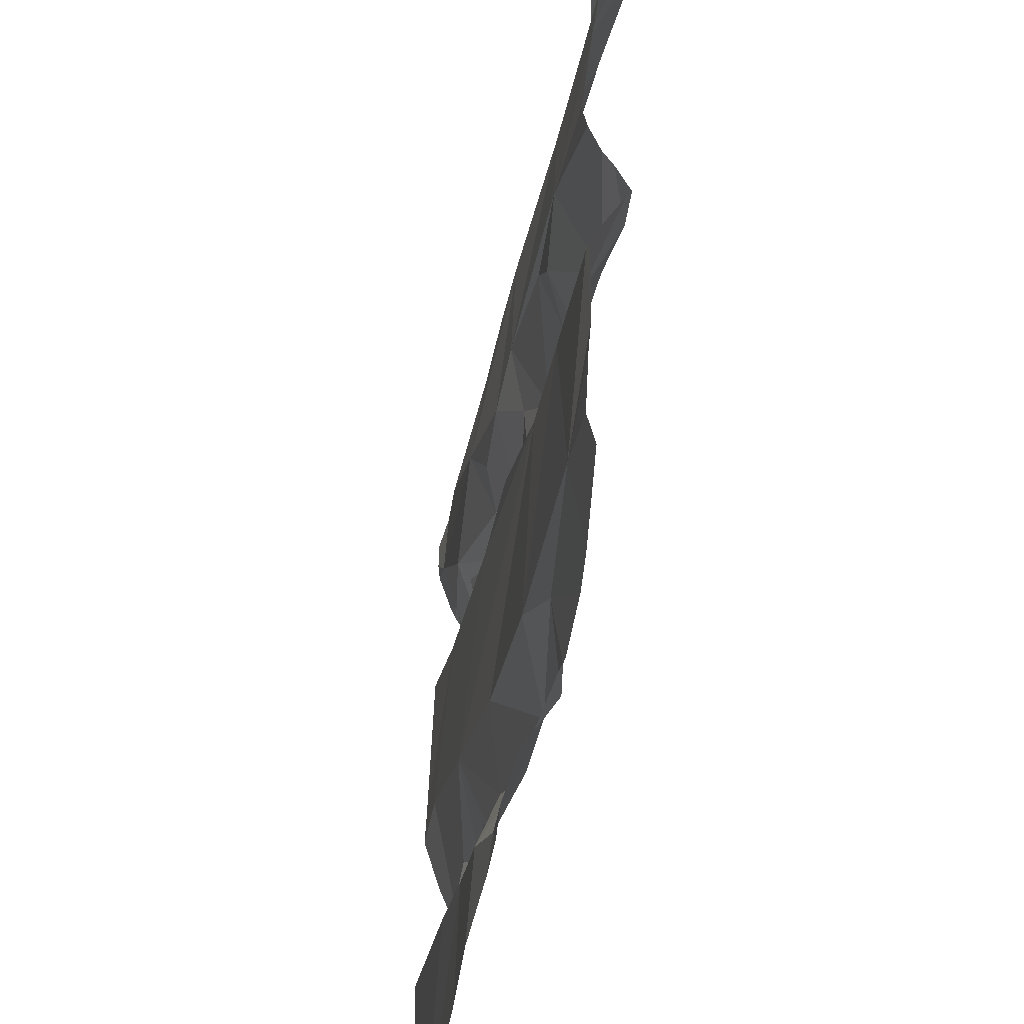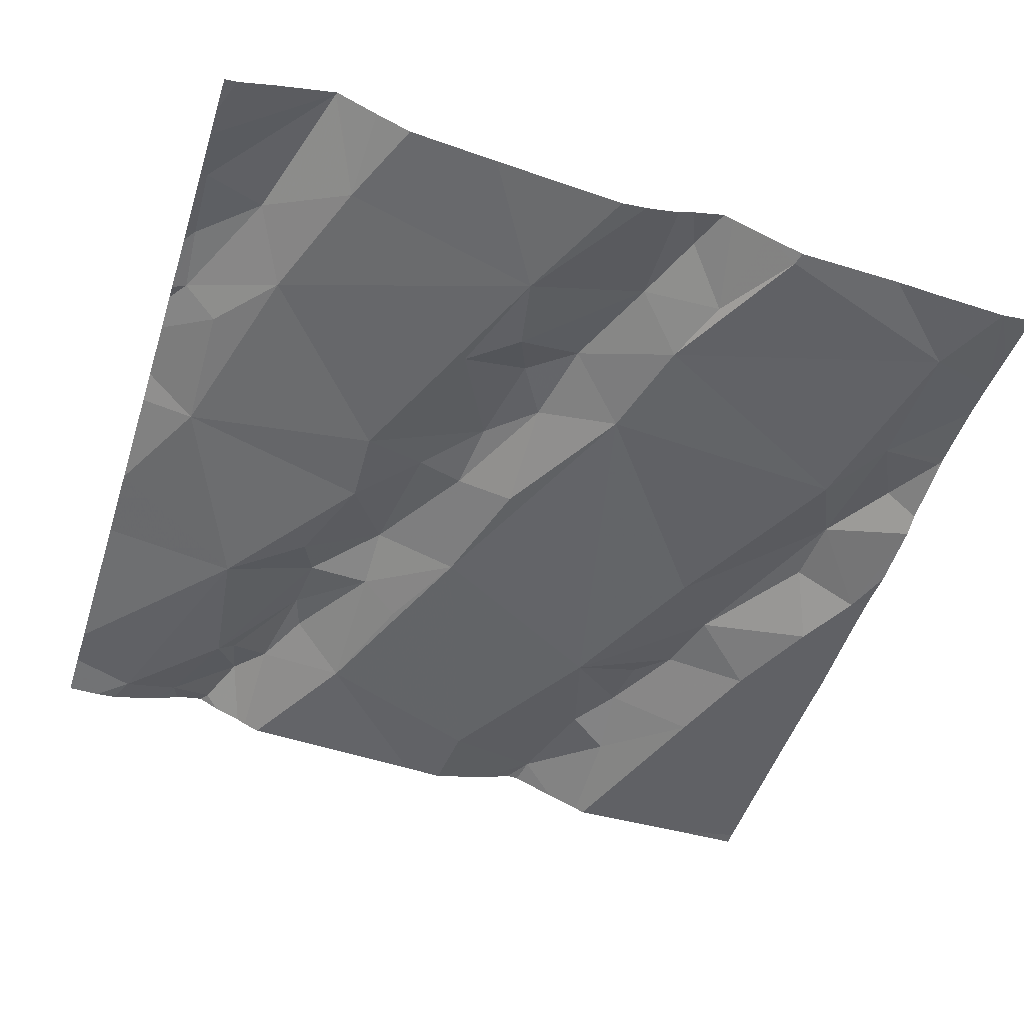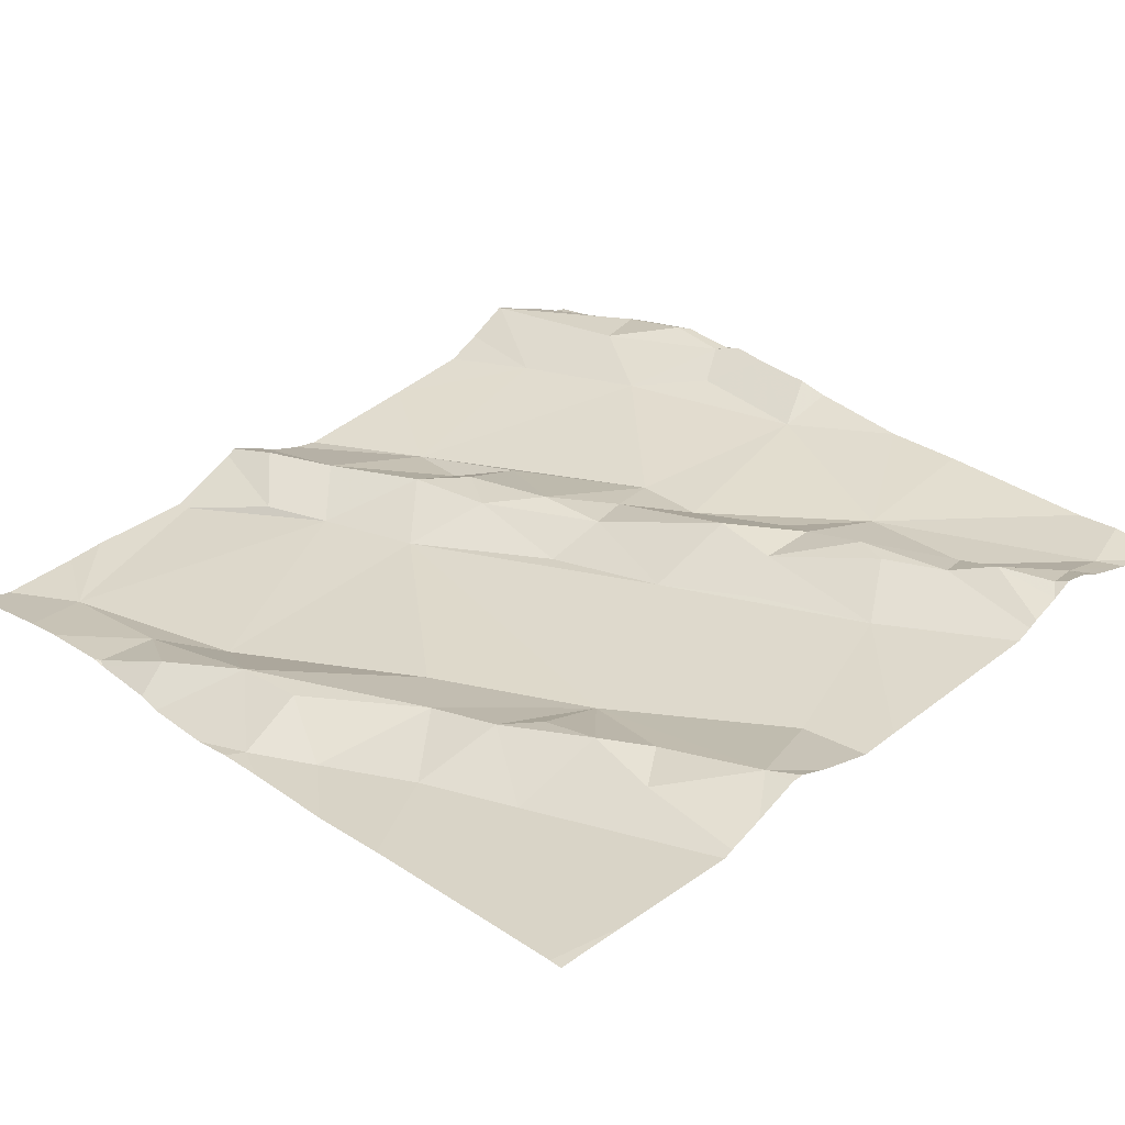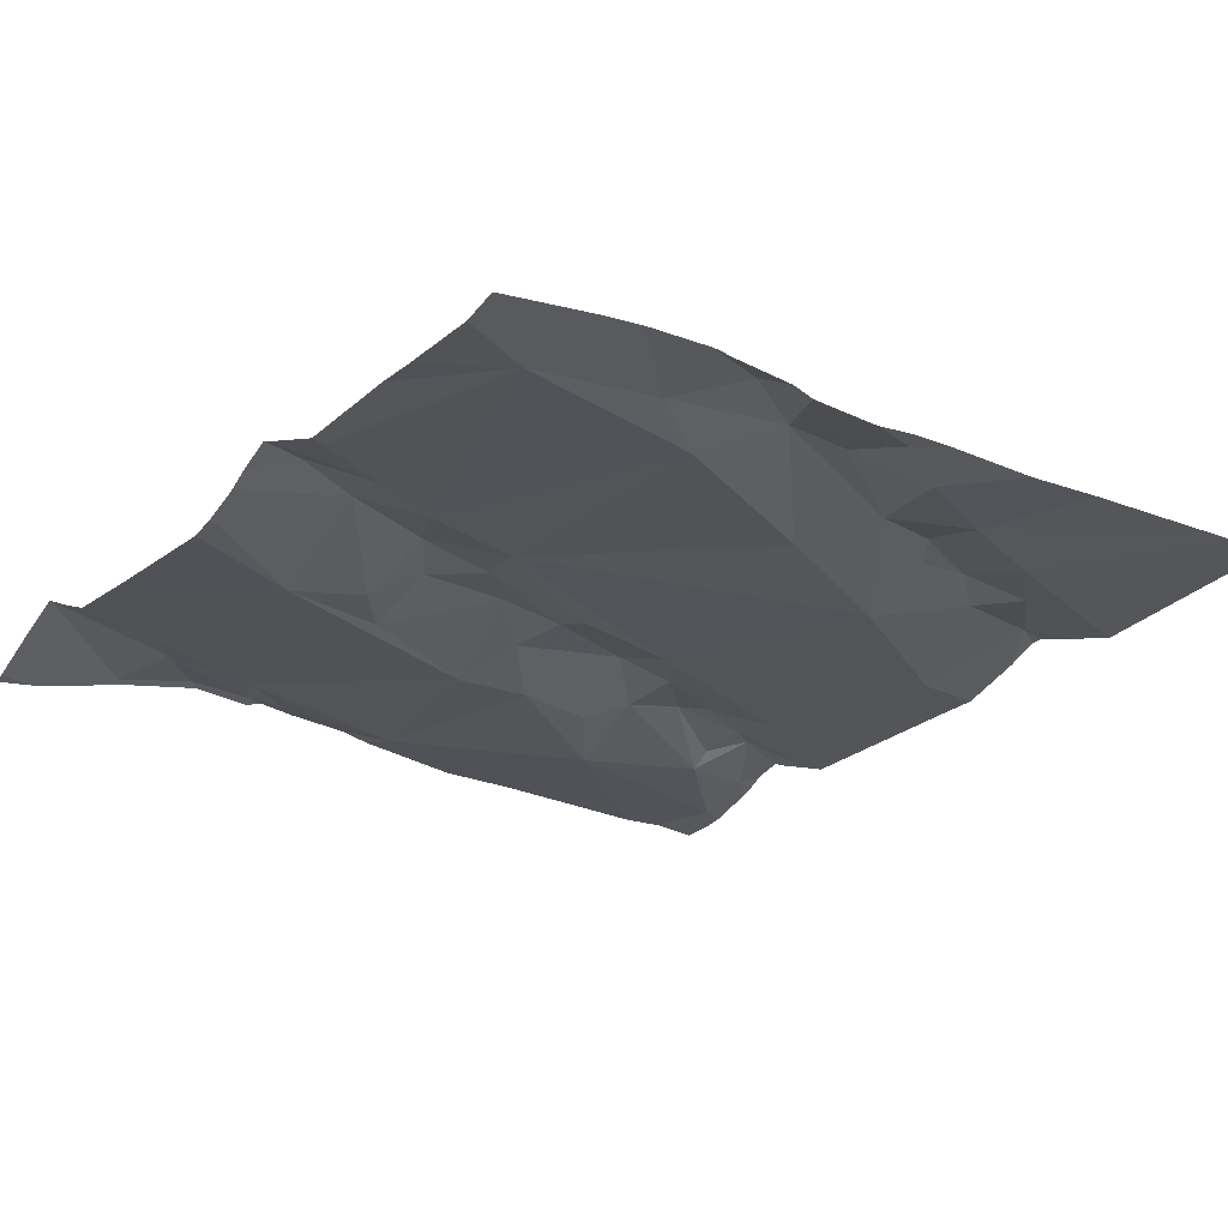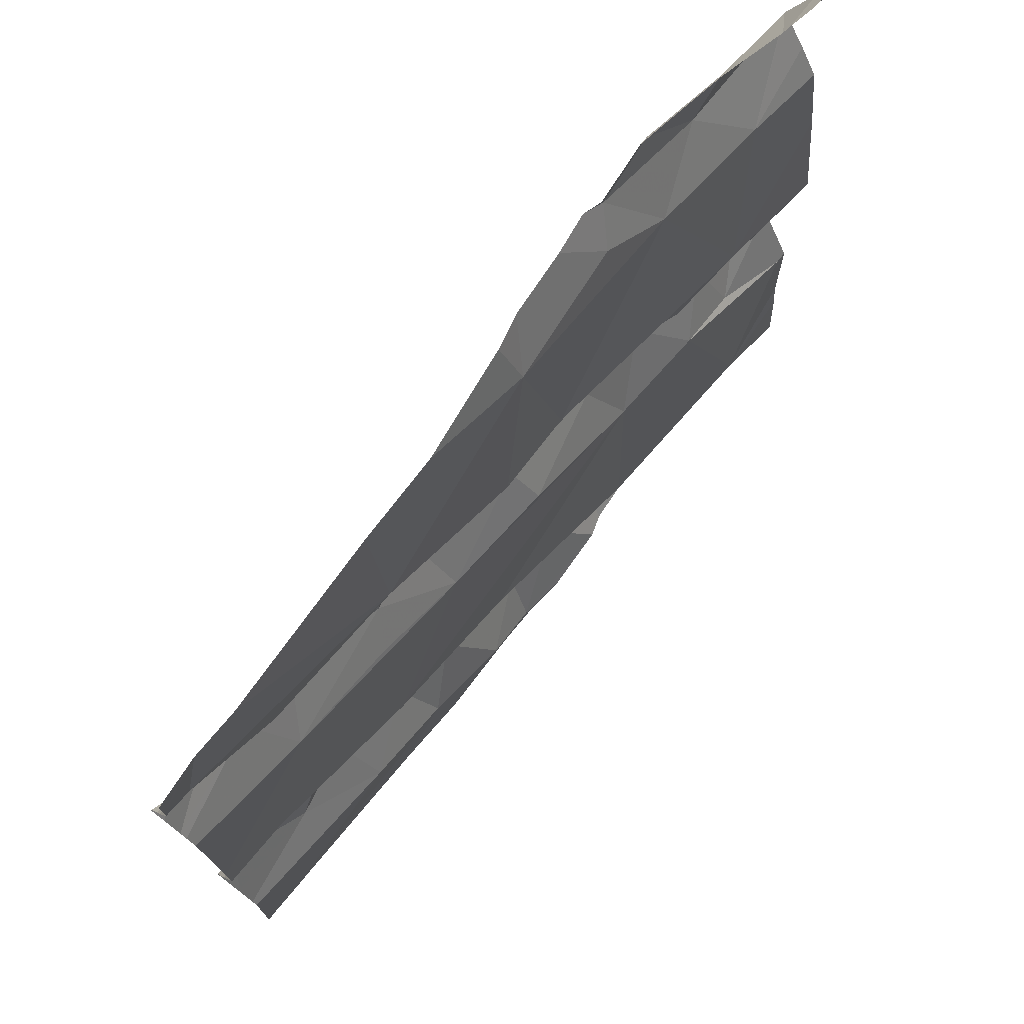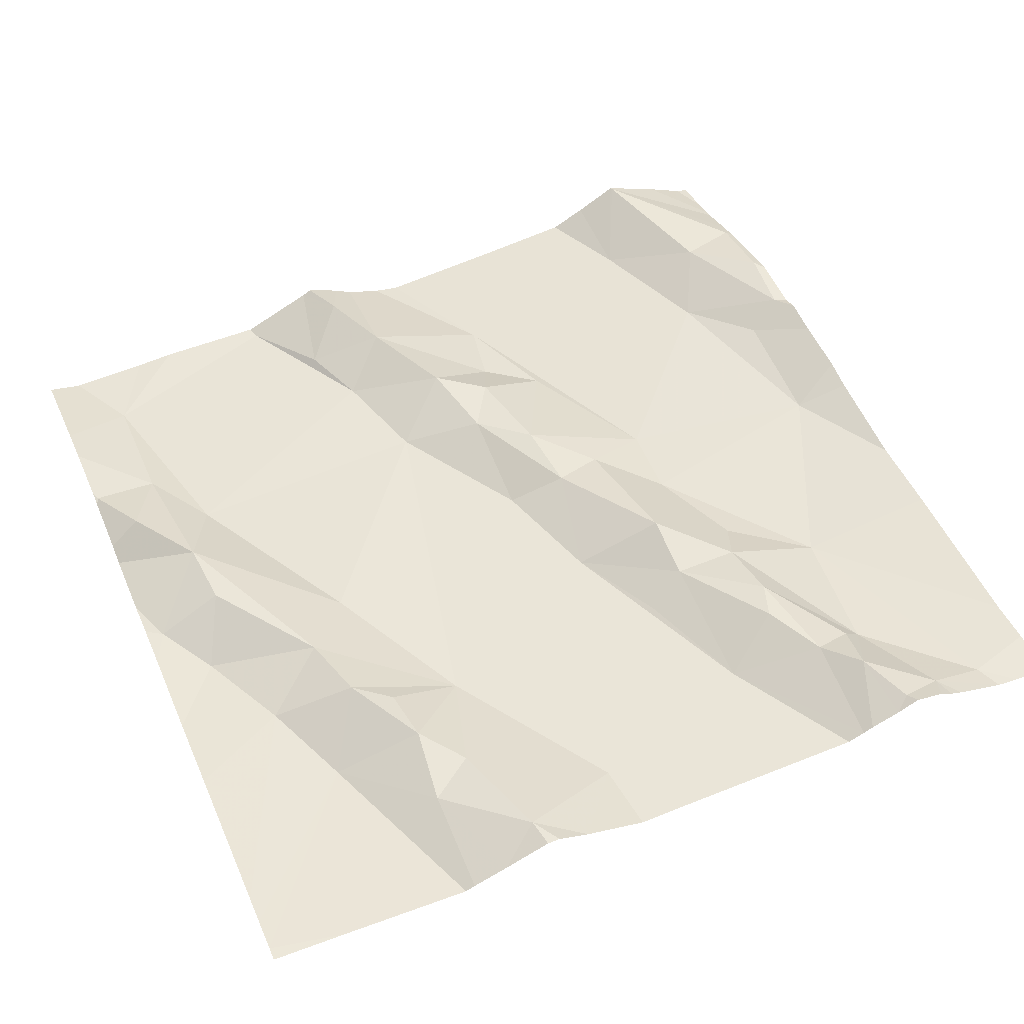
<metadata>
{"format":"obj","ext":"obj","renderer":"f3d","projection":"perspective","resolution":1024,"background":"white","views":[{"elev":-49.6,"azim":-104.3,"up":"+Y"},{"elev":-54.2,"azim":-107.6,"up":"+Z"},{"elev":34.4,"azim":45.1,"up":"+Z"},{"elev":-27.3,"azim":-36.7,"up":"+Z"},{"elev":75.3,"azim":125.0,"up":"+Y"},{"elev":51.6,"azim":67.1,"up":"+Z"}]}
</metadata>
<code>
v -30.03 260.6 503.9
v -30.55 260.6 503.8
v -30.39 261.5 503.8
v -30.74 260.6 503.8
v -30.65 260.6 503.8
v -30.86 260.6 503.8
v -30.73 260.6 503.8
v -30.9 261.5 503.8
v -30.02 261.5 503.9
v -30.38 260.8 503.9
v -30.58 260.7 503.8
v -30.21 260.8 503.9
v -30.22 260.7 503.8
v -30.31 260.8 503.9
v -30.33 260.7 503.8
v -30.97 261.4 503.9
v -30.87 261.4 503.8
v -30.28 260.8 503.9
v -30.38 261.2 503.9
v -30.39 261.1 503.8
v -30.5 260.6 503.8
v -30.45 260.8 503.8
v -30.67 261 503.8
v -30.67 260.7 503.8
v -30.31 261.2 503.9
v -30.28 261.2 503.8
v -30.67 261.5 503.9
v -30.73 261.4 503.8
v -30.82 260.6 503.8
v -30.63 260.6 503.8
v -30.05 260.9 503.9
v -30.05 261.5 503.9
v -30.72 260.6 503.8
v -30.24 261.3 503.9
v -30.15 261.4 503.9
v -30.13 261.3 503.9
v -30.14 261.3 503.9
v -30.2 261.3 503.9
v -30.31 261.3 503.9
v -30.09 261.3 503.9
v -30.13 260.8 503.9
v -30.16 260.9 503.9
v -30.73 260.6 503.8
v -30.07 260.6 503.9
v -30.51 261.5 503.8
v -30.65 261.5 503.8
v -30.16 261.2 503.8
v -30.03 261.4 503.9
v -30.04 261.4 503.9
v -30.81 261.5 503.9
v -30.89 260.7 503.8
v -30.65 261.5 503.9
v -30.74 260.7 503.8
v -30.02 261.3 503.9
v -30.59 261.1 503.9
v -30.71 261.2 503.8
v -30.55 261.3 503.8
v -30.64 261.1 503.8
v -30.51 261.1 503.8
v -30.7 261.1 503.8
v -30.66 260.6 503.8
v -30.51 260.7 503.8
v -30.67 261.5 503.9
v -30.73 261.5 503.9
v -30.02 261.4 503.9
v -30.02 261.3 503.9
v -30.02 260.9 503.9
v -30.02 261.3 503.9
v -30.92 261 503.8
v -30.84 261 503.8
v -30.3 261.4 503.8
v -30.47 261.3 503.8
v -30.52 261.1 503.8
v -30.74 261.5 503.9
v -30.74 261.1 503.8
v -30.02 260.8 503.8
v -30.53 261.2 503.8
v -30.75 261.1 503.8
v -30.87 260.9 503.8
v -30.43 260.7 503.8
v -30.83 261.2 503.8
v -30.83 261.5 503.8
v -30.28 260.9 503.8
v -30.09 261 503.8
v -30.36 261.3 503.8
v -30.79 261 503.8
v -30.96 260.9 503.8
v -30.5 261.5 503.9
v -30.02 261.5 503.9
v -30.02 260.9 503.9
v -30.02 260.7 503.9
v -30.97 260.9 503.8
v -30.97 261 503.8
v -30.97 261.4 503.9
v -30.97 261.4 503.8
v -30.97 260.6 503.8
v -30.07 261.5 503.9
v -30.97 261 503.8
v -30.97 261 503.8
v -30.97 260.7 503.8
v -30.97 260.8 503.8
v -30.97 261.5 503.8
v -30.97 261.5 503.8
v -30.97 261.1 503.8
v -30.97 261.2 503.8
v -30.97 261.3 503.8
v -30.97 261.1 503.8
v -30.97 261 503.8
v -30.97 260.9 503.8
v -30.97 261.4 503.8
v -30.02 261.3 503.9
v -30.02 261.1 503.9
v -30.02 260.9 503.9
v -30.02 261 503.9
v -30.02 261.5 503.9
v -30.02 261 503.9
v -30.02 261.4 503.9
v -30.02 261.4 503.9
v -30.02 261.4 503.9
v -30.02 260.8 503.9
v -30.51 260.6 503.8
v -30.46 260.6 503.8
v -30.02 260.6 503.9
v -30.1 260.6 503.8
v -30.27 260.6 503.8
v -30.36 260.6 503.8
v -30.91 260.6 503.8
v -30.97 260.6 503.8
v -30.75 261.5 503.9
v -30.3 261.5 503.9
v -30.85 261.5 503.8
v -30.83 261.5 503.8
v -30.61 261.5 503.9
v -30.12 261.5 503.9
v -30.54 261.5 503.9
v -30.89 261.5 503.8
v -30.93 261.5 503.8
v -30.05 261.5 503.9
v -30.97 261.5 503.8
f 19 20 25
f 125 15 80
f 1 13 44
f 97 89 138
f 124 15 125
f 25 26 47
f 132 82 129
f 21 11 30
f 46 27 28
f 54 36 66
f 57 45 28
f 86 70 79
f 61 11 53
f 61 7 33
f 11 62 10
f 10 22 11
f 17 50 16
f 15 10 80
f 20 73 23
f 39 34 35
f 12 42 83
f 13 41 12
f 13 12 14
f 12 18 14
f 53 51 6
f 10 15 14
f 14 15 13
f 92 79 93
f 17 16 94
f 14 18 83
f 19 59 20
f 19 72 77
f 84 20 83
f 22 24 11
f 22 83 23
f 81 56 57
f 24 22 23
f 20 26 25
f 28 27 50
f 131 82 132
f 123 91 1
f 130 71 134
f 122 21 121
f 35 34 37
f 34 38 36
f 36 37 34
f 84 31 114
f 38 34 25
f 39 25 34
f 40 48 49
f 36 40 37
f 41 42 12
f 31 42 41
f 19 25 39
f 45 46 28
f 47 38 25
f 49 48 65
f 49 32 35
f 40 49 35
f 50 17 28
f 6 96 127
f 121 21 2
f 11 24 53
f 51 53 24
f 56 60 55
f 57 56 55
f 59 55 58
f 73 59 58
f 55 60 58
f 60 75 58
f 39 85 19
f 51 24 86
f 30 61 5
f 21 62 11
f 129 74 64
f 114 31 67
f 113 31 41
f 29 53 6
f 112 47 84
f 70 81 107
f 99 70 108
f 3 71 130
f 45 72 71
f 6 51 96
f 72 45 57
f 68 40 54
f 73 20 59
f 74 27 63
f 75 23 58
f 23 73 58
f 17 81 28
f 75 60 78
f 113 41 120
f 101 87 109
f 72 57 77
f 60 56 78
f 70 69 79
f 53 7 61
f 80 10 62
f 81 78 56
f 82 74 129
f 44 15 124
f 27 74 50
f 64 74 63
f 55 77 57
f 86 23 75
f 21 80 62
f 83 20 23
f 52 46 133
f 83 31 84
f 70 78 81
f 83 18 12
f 47 36 38
f 20 84 47
f 71 32 97
f 19 85 72
f 35 71 39
f 35 32 71
f 72 85 71
f 133 45 135
f 4 53 29
f 125 80 126
f 83 42 31
f 70 75 78
f 115 49 117
f 28 81 57
f 83 22 10
f 23 86 24
f 80 21 122
f 82 50 74
f 16 50 82
f 41 13 76
f 8 103 16
f 111 47 112
f 16 82 131
f 93 69 98
f 75 70 86
f 35 37 40
f 26 20 47
f 66 36 47
f 77 55 59
f 83 10 14
f 19 77 59
f 112 84 116
f 66 47 111
f 71 85 39
f 51 86 87
f 86 79 87
f 105 17 106
f 8 16 136
f 92 87 79
f 5 61 33
f 4 7 53
f 93 79 69
f 54 40 36
f 94 16 110
f 95 17 94
f 68 48 40
f 96 51 100
f 98 69 99
f 3 45 71
f 65 48 68
f 99 69 70
f 100 51 101
f 89 32 115
f 101 51 87
f 2 21 30
f 102 103 8
f 90 31 113
f 104 81 105
f 30 11 61
f 105 81 17
f 106 17 95
f 67 31 90
f 107 81 104
f 108 70 107
f 76 13 91
f 33 7 43
f 109 87 92
f 43 7 4
f 88 45 3
f 110 16 103
f 115 32 49
f 116 84 114
f 117 49 118
f 44 13 15
f 63 27 52
f 118 49 119
f 119 49 65
f 1 91 13
f 52 27 46
f 120 41 76
f 126 80 122
f 127 96 128
f 97 32 89
f 133 46 45
f 134 71 97
f 135 45 88
f 136 16 131
f 137 102 8
f 138 89 9
f 139 102 137

</code>
